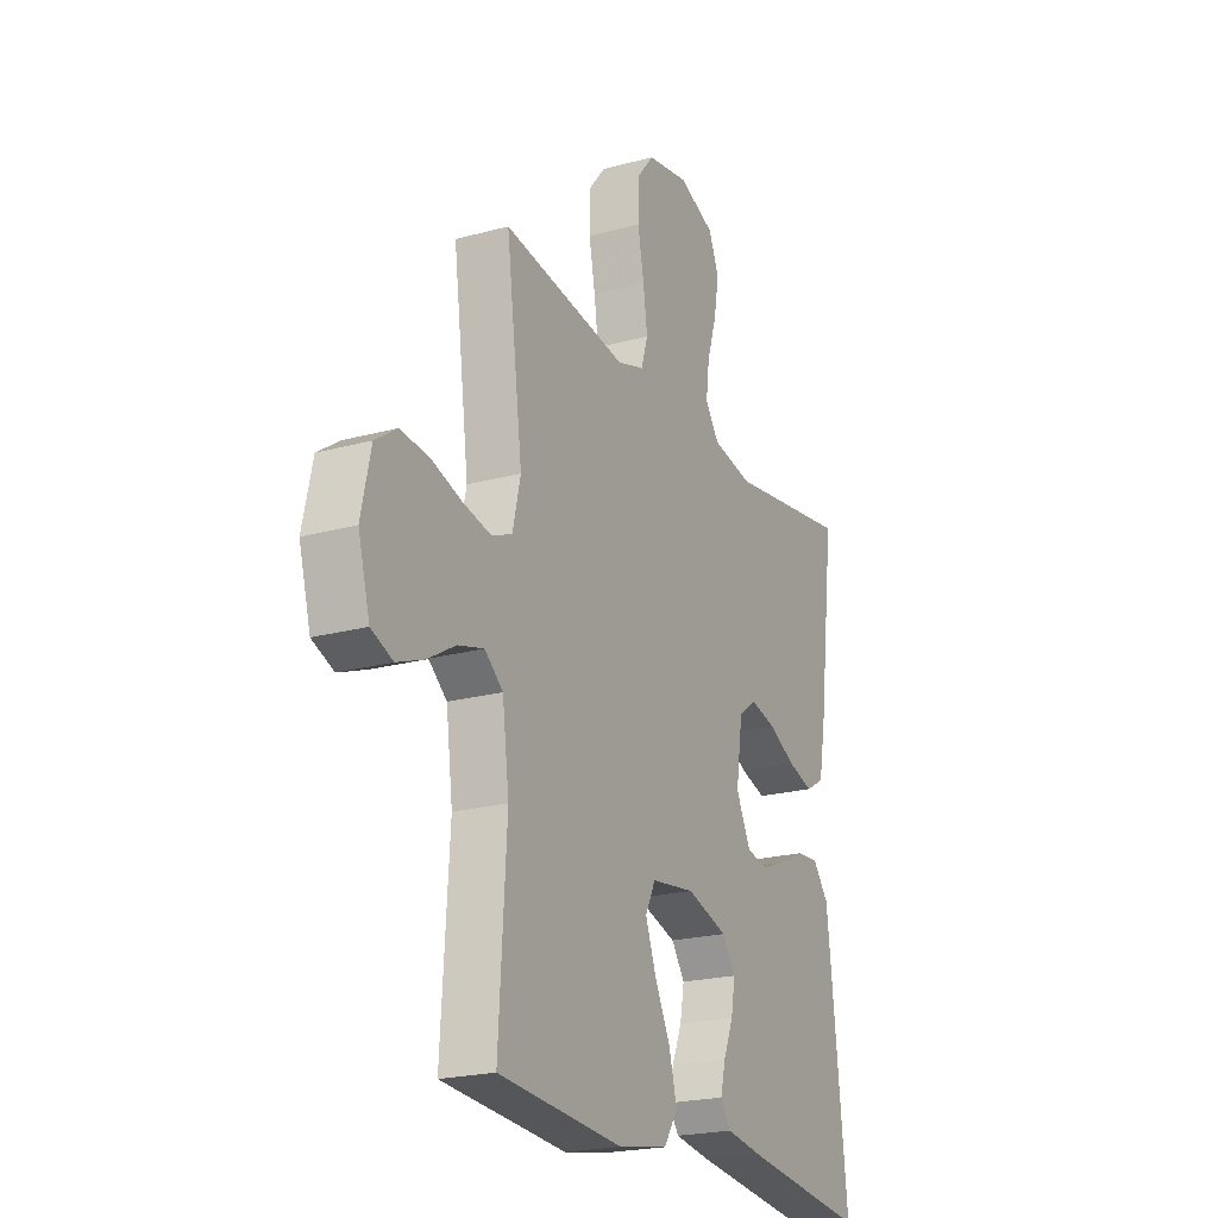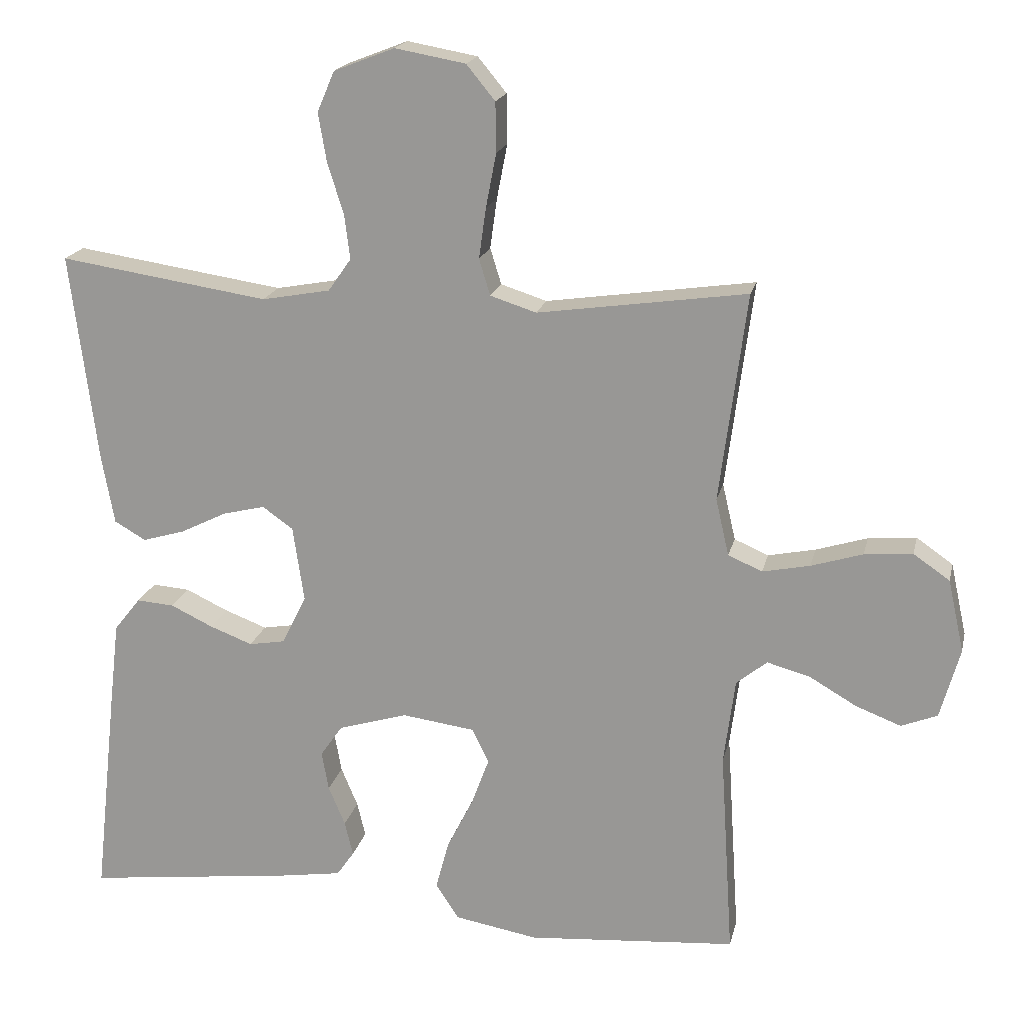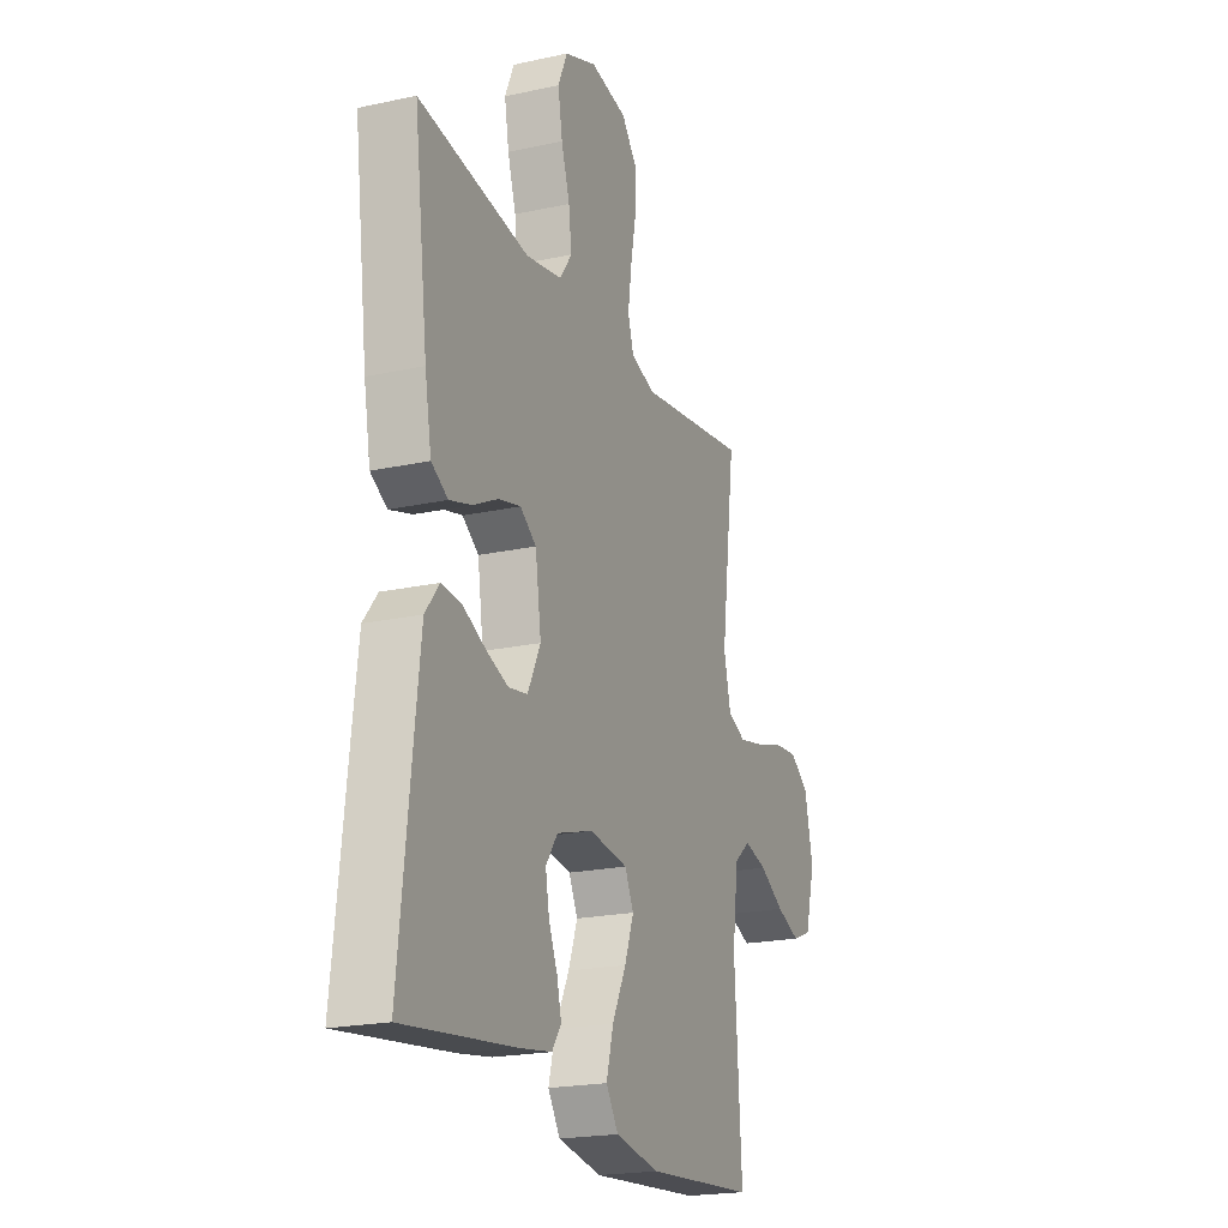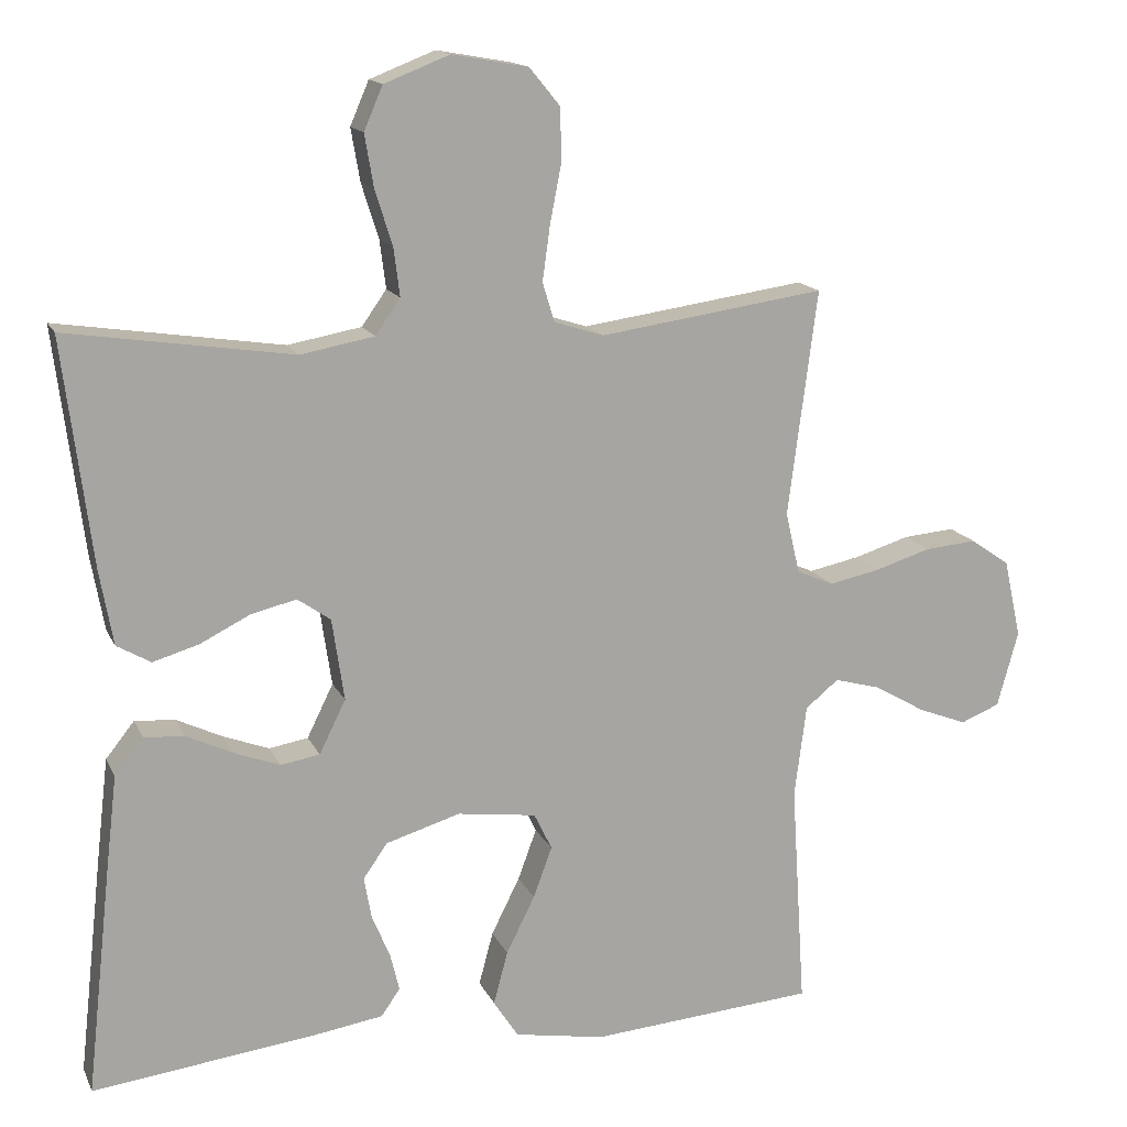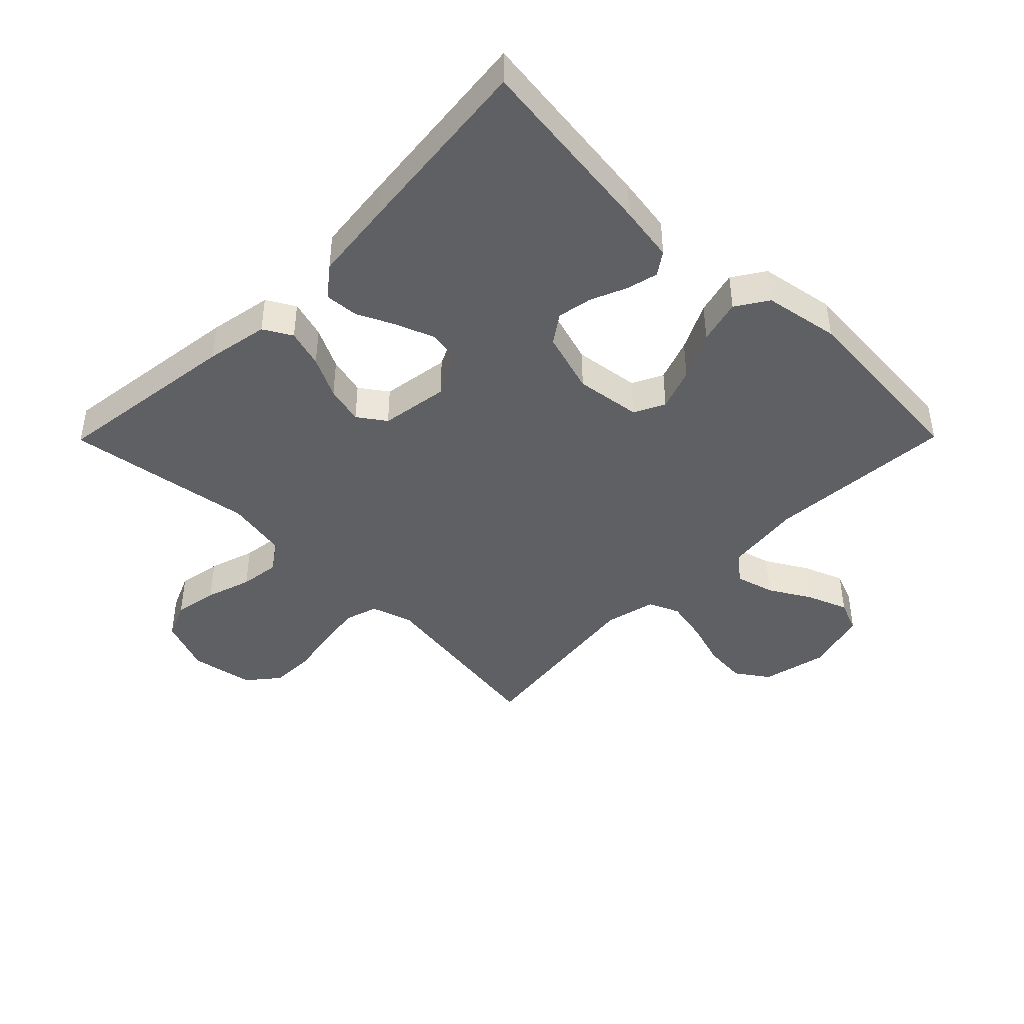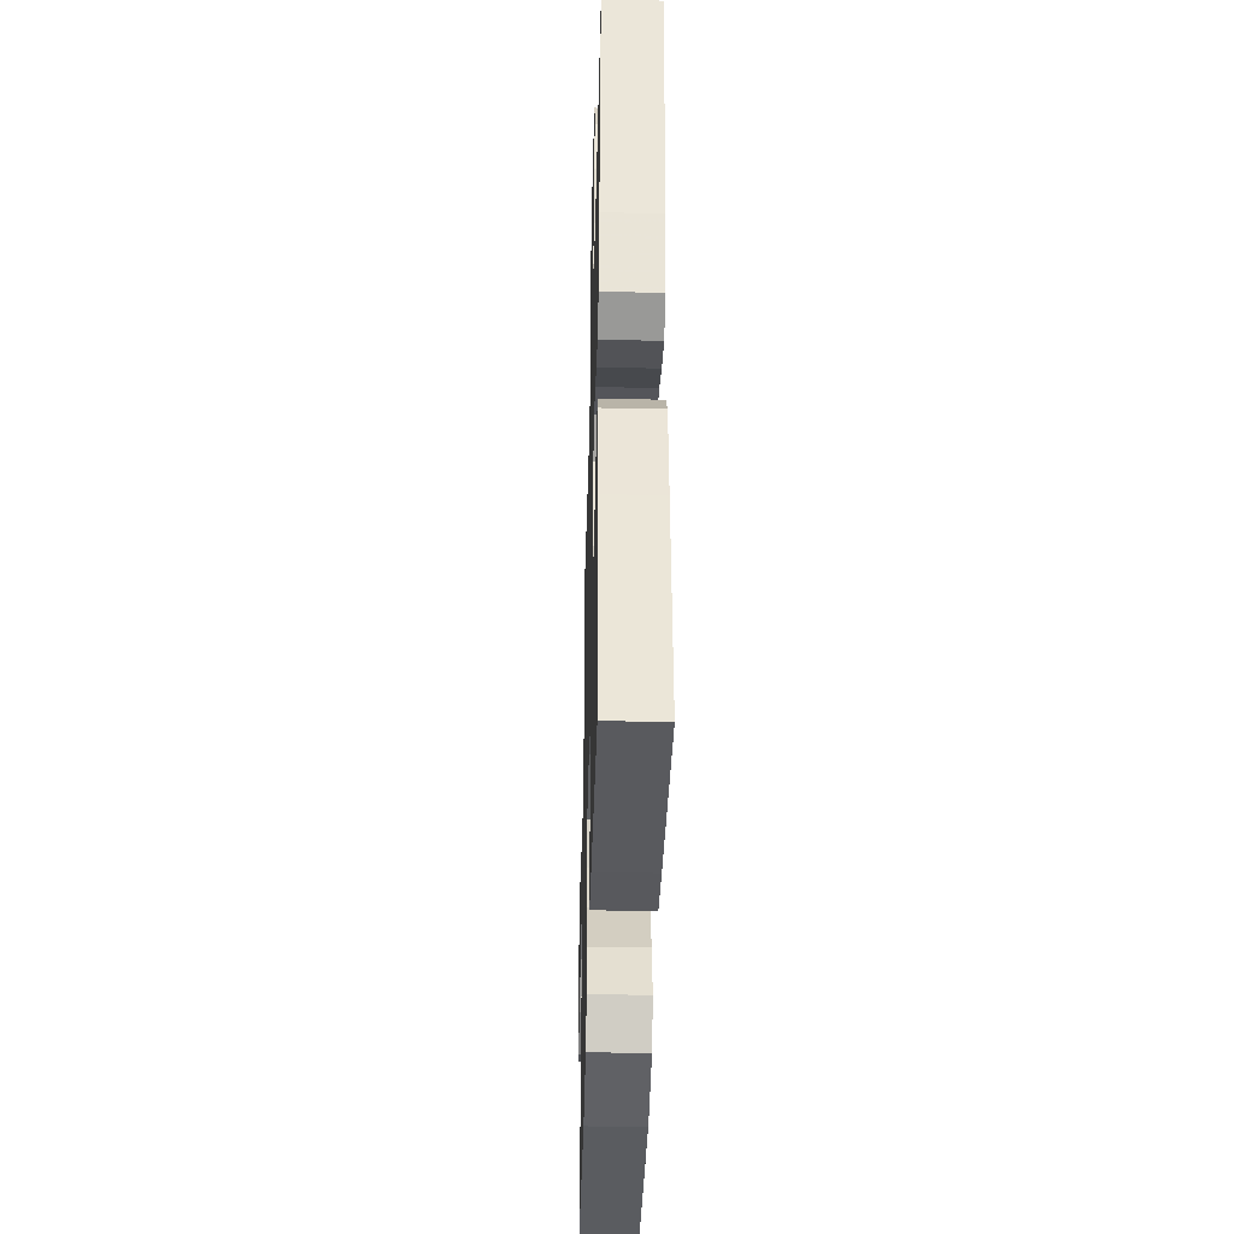
<metadata>
{"format":"obj","ext":"obj","renderer":"f3d","projection":"perspective","resolution":1024,"background":"white","views":[{"elev":-21.5,"azim":-64.2,"up":"+Z"},{"elev":18.7,"azim":-167.5,"up":"+Z"},{"elev":-20.7,"azim":111.6,"up":"+Z"},{"elev":15.0,"azim":161.9,"up":"+Z"},{"elev":-43.2,"azim":135.3,"up":"+Y"},{"elev":-38.7,"azim":88.5,"up":"+Z"}]}
</metadata>
<code>
v 0.5 0.07 0.5
v 0.462 0.07 0.2
v 0.444 0.07 0.1
v 0.399 0.07 0.074
v 0.338 0.07 0.092
v 0.272 0.07 0.125
v 0.211 0.07 0.14
v 0.167 0.07 0.109
v 0.151 0.07 0
v 0.186 0.07 -0.071
v 0.238 0.07 -0.08
v 0.299 0.07 -0.057
v 0.36 0.07 -0.028
v 0.414 0.07 -0.024
v 0.452 0.07 -0.072
v 0.467 0.07 -0.2
v 0.5 0.07 -0.5
v 0.2 0.07 -0.463
v 0.11 0.07 -0.449
v 0.085 0.07 -0.413
v 0.097 0.07 -0.363
v 0.121 0.07 -0.306
v 0.131 0.07 -0.25
v 0.099 0.07 -0.204
v 0 0.07 -0.174
v -0.105 0.07 -0.188
v -0.129 0.07 -0.237
v -0.104 0.07 -0.305
v -0.066 0.07 -0.381
v -0.047 0.07 -0.452
v -0.08 0.07 -0.503
v -0.2 0.07 -0.524
v -0.5 0.07 -0.5
v -0.481 0.07 -0.2
v -0.497 0.07 -0.077
v -0.541 0.07 -0.041
v -0.603 0.07 -0.058
v -0.67 0.07 -0.097
v -0.735 0.07 -0.122
v -0.787 0.07 -0.101
v -0.815 0.07 0
v -0.792 0.07 0.104
v -0.74 0.07 0.14
v -0.671 0.07 0.134
v -0.597 0.07 0.111
v -0.529 0.07 0.097
v -0.48 0.07 0.118
v -0.461 0.07 0.2
v -0.5 0.07 0.5
v -0.2 0.07 0.457
v -0.134 0.07 0.478
v -0.118 0.07 0.53
v -0.128 0.07 0.602
v -0.143 0.07 0.68
v -0.142 0.07 0.751
v -0.101 0.07 0.801
v 0 0.07 0.819
v 0.087 0.07 0.785
v 0.112 0.07 0.727
v 0.1 0.07 0.657
v 0.077 0.07 0.584
v 0.069 0.07 0.52
v 0.102 0.07 0.473
v 0.2 0.07 0.455
v 0.5 0 0.5
v 0.462 0 0.2
v 0.444 0 0.1
v 0.399 0 0.074
v 0.338 0 0.092
v 0.272 0 0.125
v 0.211 0 0.14
v 0.167 0 0.109
v 0.151 0 0
v 0.186 0 -0.071
v 0.238 0 -0.08
v 0.299 0 -0.057
v 0.36 0 -0.028
v 0.414 0 -0.024
v 0.452 0 -0.072
v 0.467 0 -0.2
v 0.5 0 -0.5
v 0.2 0 -0.463
v 0.11 0 -0.449
v 0.085 0 -0.413
v 0.097 0 -0.363
v 0.121 0 -0.306
v 0.131 0 -0.25
v 0.099 0 -0.204
v 0 0 -0.174
v -0.105 0 -0.188
v -0.129 0 -0.237
v -0.104 0 -0.305
v -0.066 0 -0.381
v -0.047 0 -0.452
v -0.08 0 -0.503
v -0.2 0 -0.524
v -0.5 0 -0.5
v -0.481 0 -0.2
v -0.497 0 -0.077
v -0.541 0 -0.041
v -0.603 0 -0.058
v -0.67 0 -0.097
v -0.735 0 -0.122
v -0.787 0 -0.101
v -0.815 0 0
v -0.792 0 0.104
v -0.74 0 0.14
v -0.671 0 0.134
v -0.597 0 0.111
v -0.529 0 0.097
v -0.48 0 0.118
v -0.461 0 0.2
v -0.5 0 0.5
v -0.2 0 0.457
v -0.134 0 0.478
v -0.118 0 0.53
v -0.128 0 0.602
v -0.143 0 0.68
v -0.142 0 0.751
v -0.101 0 0.801
v 0 0 0.819
v 0.087 0 0.785
v 0.112 0 0.727
v 0.1 0 0.657
v 0.077 0 0.584
v 0.069 0 0.52
v 0.102 0 0.473
v 0.2 0 0.455
f 58 59 60 61
f 58 61 62
f 57 58 62
f 56 57 62
f 53 54 55 56
f 52 53 56 62
f 51 52 62 63
f 48 49 50
f 47 48 50 51
f 42 43 44 45
f 42 45 46
f 41 42 46
f 40 41 46
f 37 38 39 40
f 36 37 40 46
f 35 36 46 47
f 31 32 33 34
f 28 29 30 31
f 27 28 31 34
f 26 27 34 35
f 19 20 21 22
f 19 22 23
f 18 19 23
f 17 18 23
f 16 17 23 24
f 12 13 14 15
f 11 12 15 16
f 10 11 16 24
f 3 4 5 6
f 3 6 7
f 64 1 2 3
f 64 3 7
f 63 64 7 8
f 51 63 8 9
f 25 26 35 47
f 24 25 47 51
f 9 10 24 51
f 125 124 123 122
f 126 125 122
f 126 122 121
f 126 121 120
f 120 119 118 117
f 126 120 117 116
f 127 126 116 115
f 114 113 112
f 115 114 112 111
f 109 108 107 106
f 110 109 106
f 110 106 105
f 110 105 104
f 104 103 102 101
f 110 104 101 100
f 111 110 100 99
f 98 97 96 95
f 95 94 93 92
f 98 95 92 91
f 99 98 91 90
f 86 85 84 83
f 87 86 83
f 87 83 82
f 87 82 81
f 88 87 81 80
f 79 78 77 76
f 80 79 76 75
f 88 80 75 74
f 70 69 68 67
f 71 70 67
f 67 66 65 128
f 71 67 128
f 72 71 128 127
f 73 72 127 115
f 111 99 90 89
f 115 111 89 88
f 115 88 74 73
f 1 65 66 2
f 2 66 67 3
f 3 67 68 4
f 4 68 69 5
f 5 69 70 6
f 6 70 71 7
f 7 71 72 8
f 8 72 73 9
f 9 73 74 10
f 10 74 75 11
f 11 75 76 12
f 12 76 77 13
f 13 77 78 14
f 14 78 79 15
f 15 79 80 16
f 16 80 81 17
f 17 81 82 18
f 18 82 83 19
f 19 83 84 20
f 20 84 85 21
f 21 85 86 22
f 22 86 87 23
f 23 87 88 24
f 24 88 89 25
f 25 89 90 26
f 26 90 91 27
f 27 91 92 28
f 28 92 93 29
f 29 93 94 30
f 30 94 95 31
f 31 95 96 32
f 32 96 97 33
f 33 97 98 34
f 34 98 99 35
f 35 99 100 36
f 36 100 101 37
f 37 101 102 38
f 38 102 103 39
f 39 103 104 40
f 40 104 105 41
f 41 105 106 42
f 42 106 107 43
f 43 107 108 44
f 44 108 109 45
f 45 109 110 46
f 46 110 111 47
f 47 111 112 48
f 48 112 113 49
f 49 113 114 50
f 50 114 115 51
f 51 115 116 52
f 52 116 117 53
f 53 117 118 54
f 54 118 119 55
f 55 119 120 56
f 56 120 121 57
f 57 121 122 58
f 58 122 123 59
f 59 123 124 60
f 60 124 125 61
f 61 125 126 62
f 62 126 127 63
f 63 127 128 64
f 64 128 65 1

</code>
